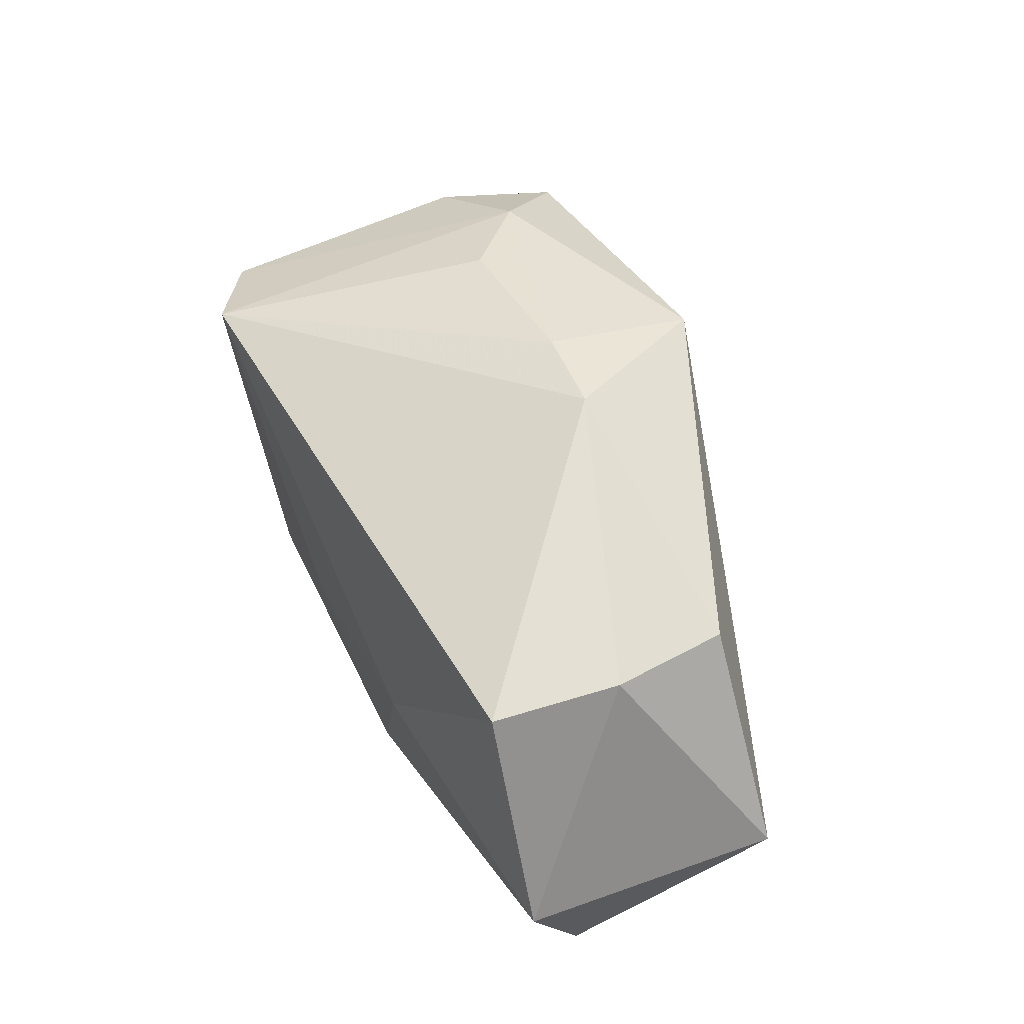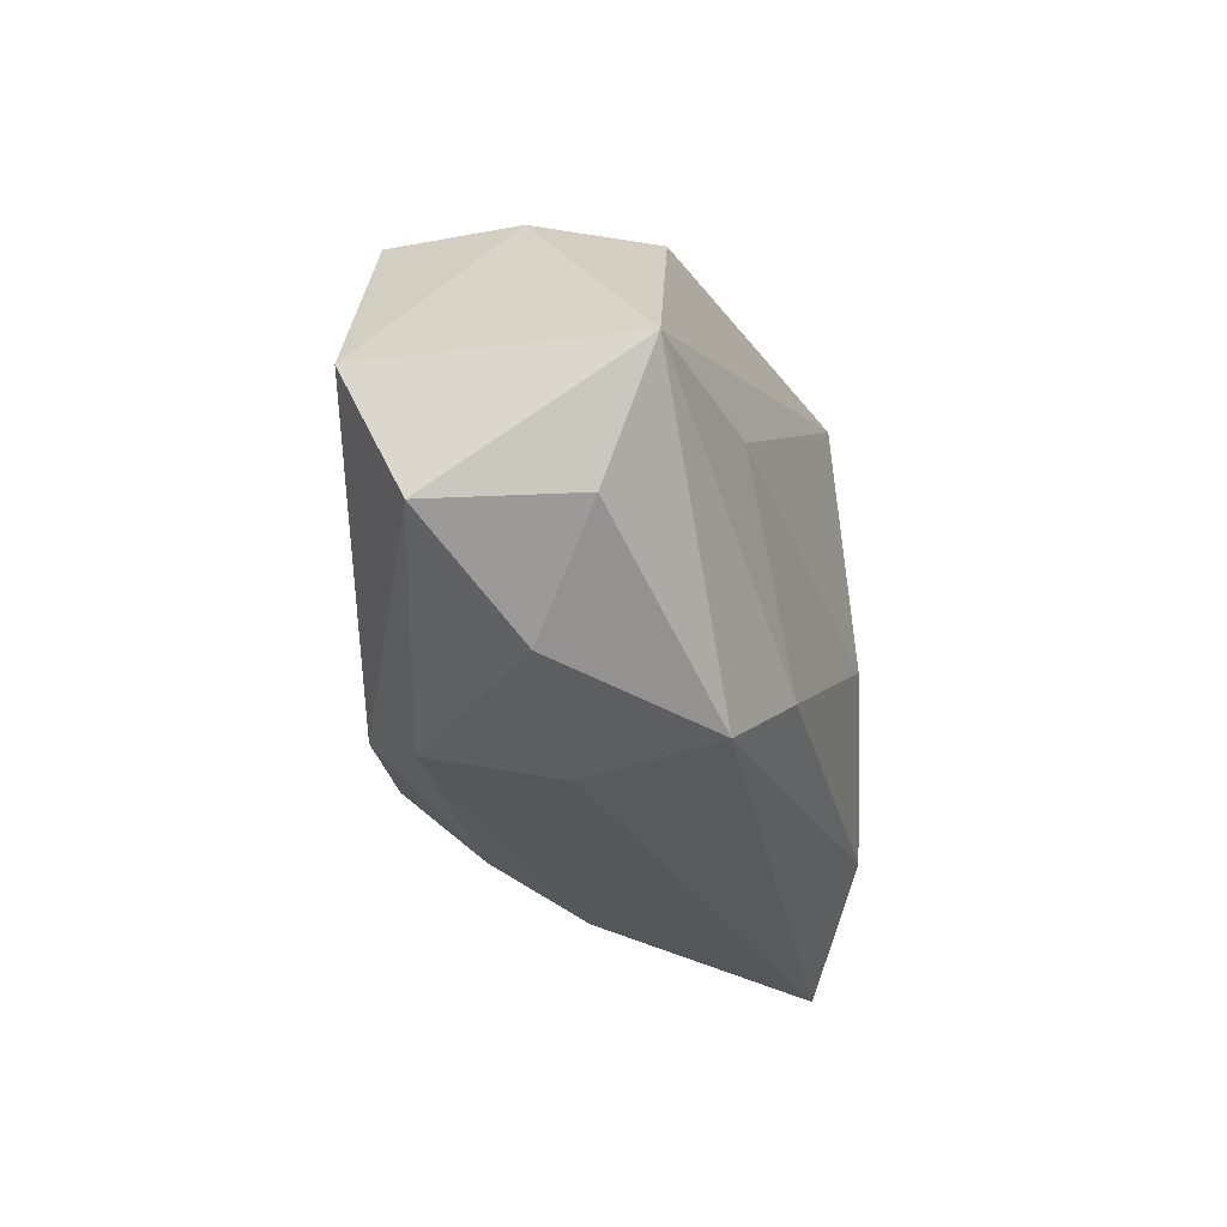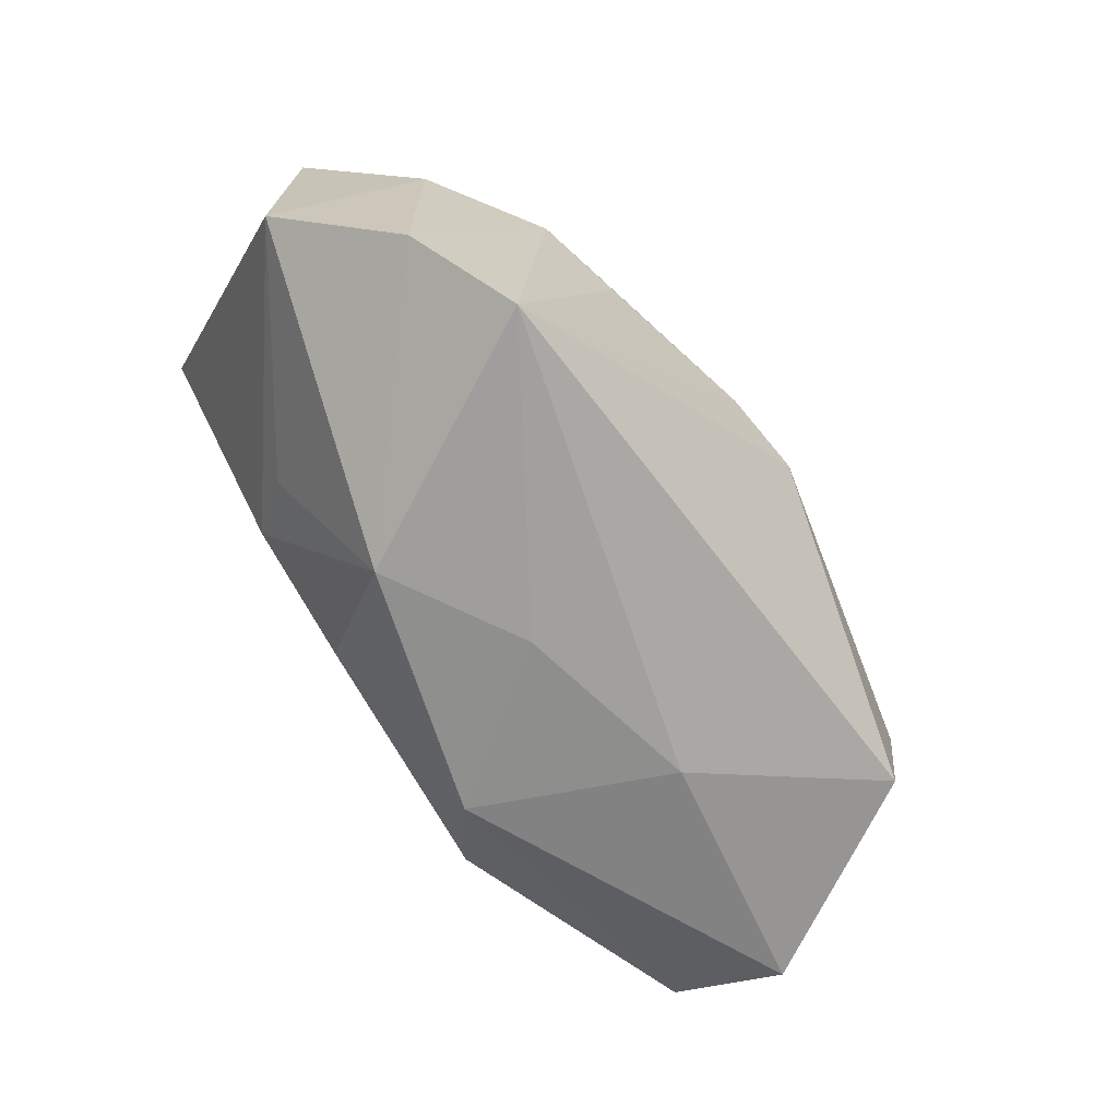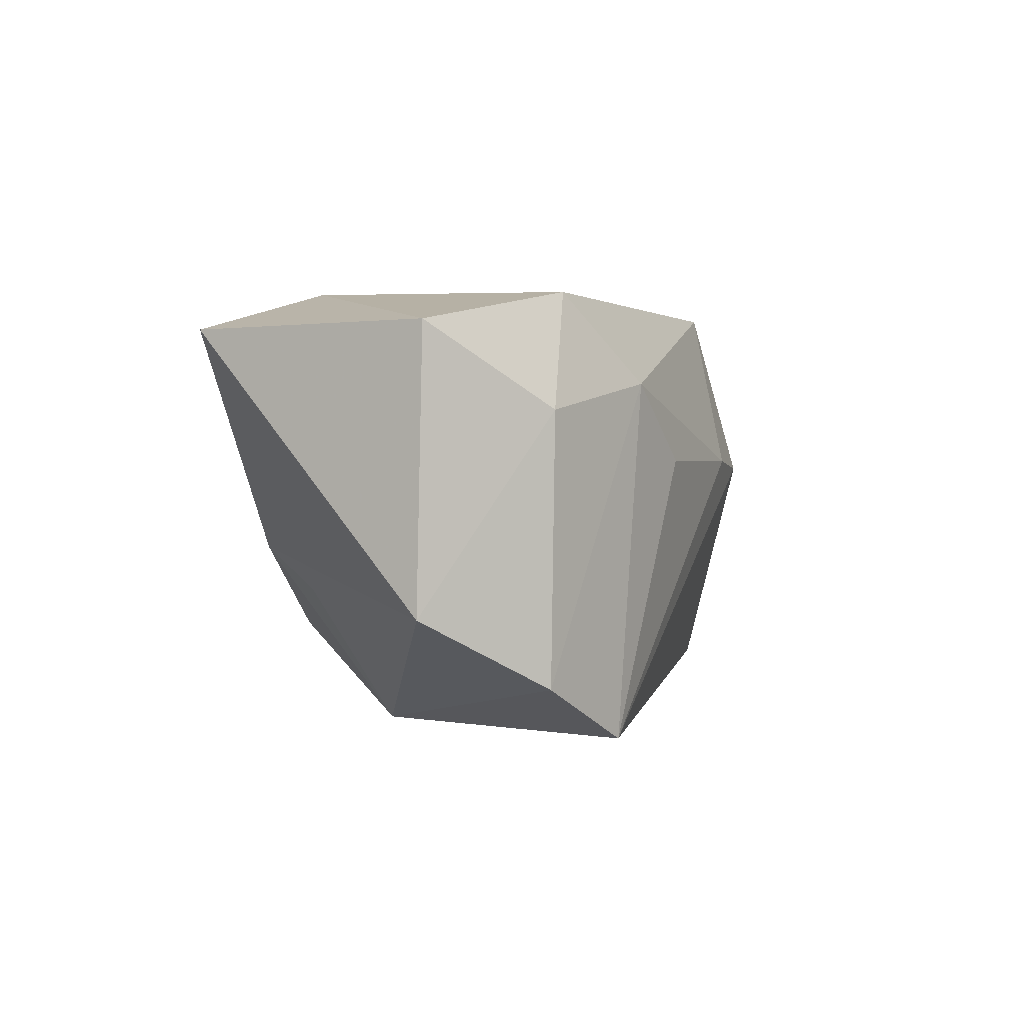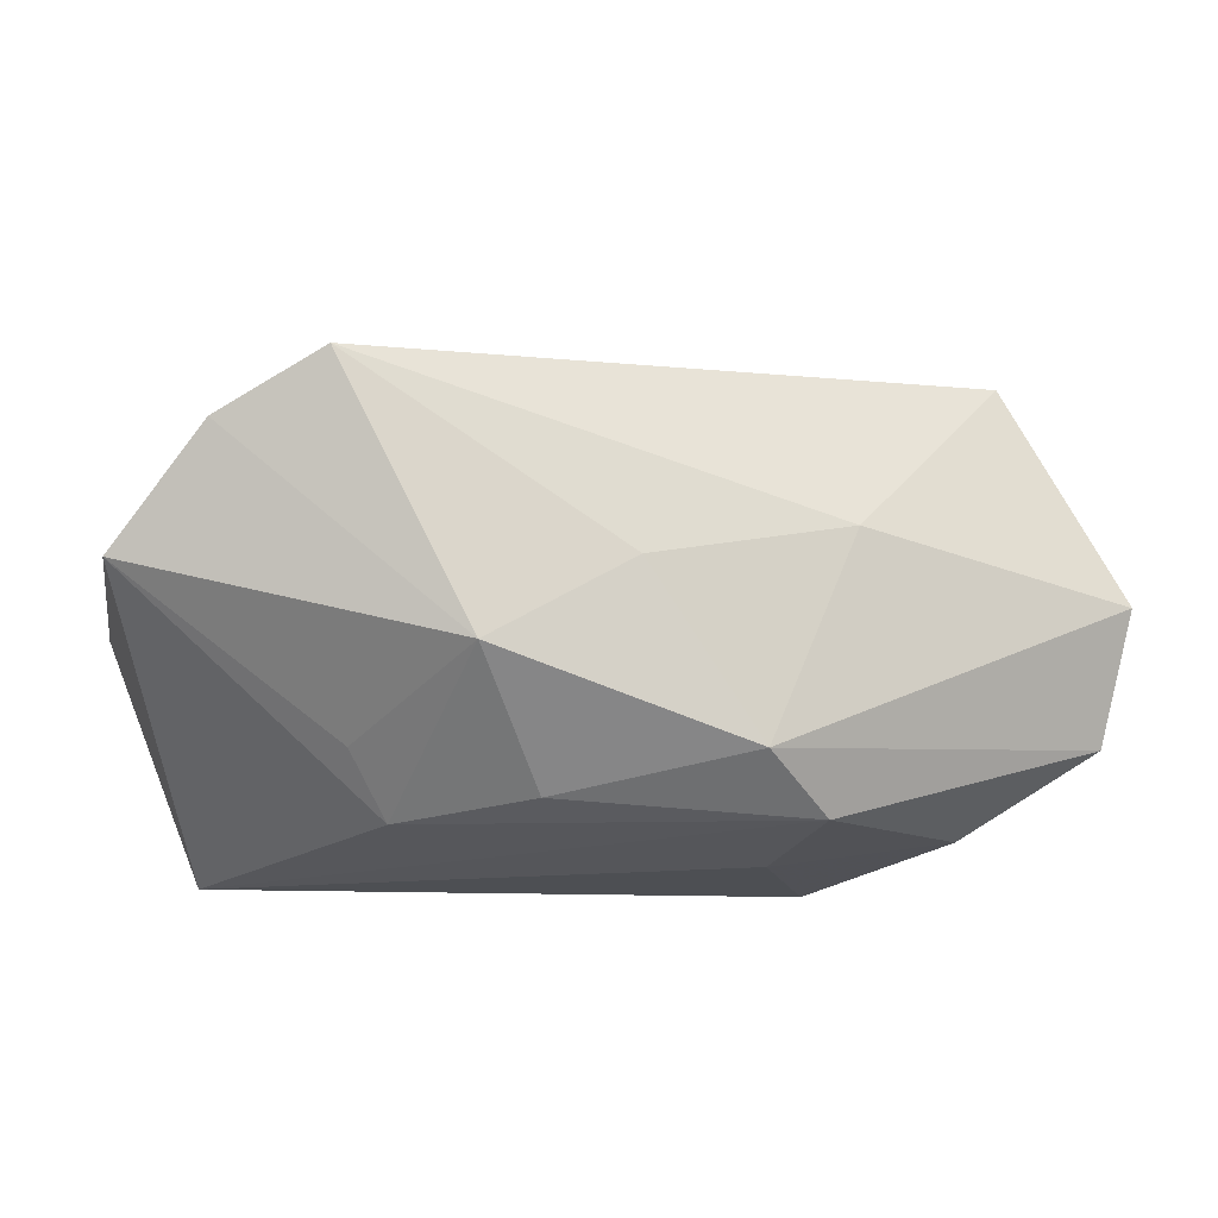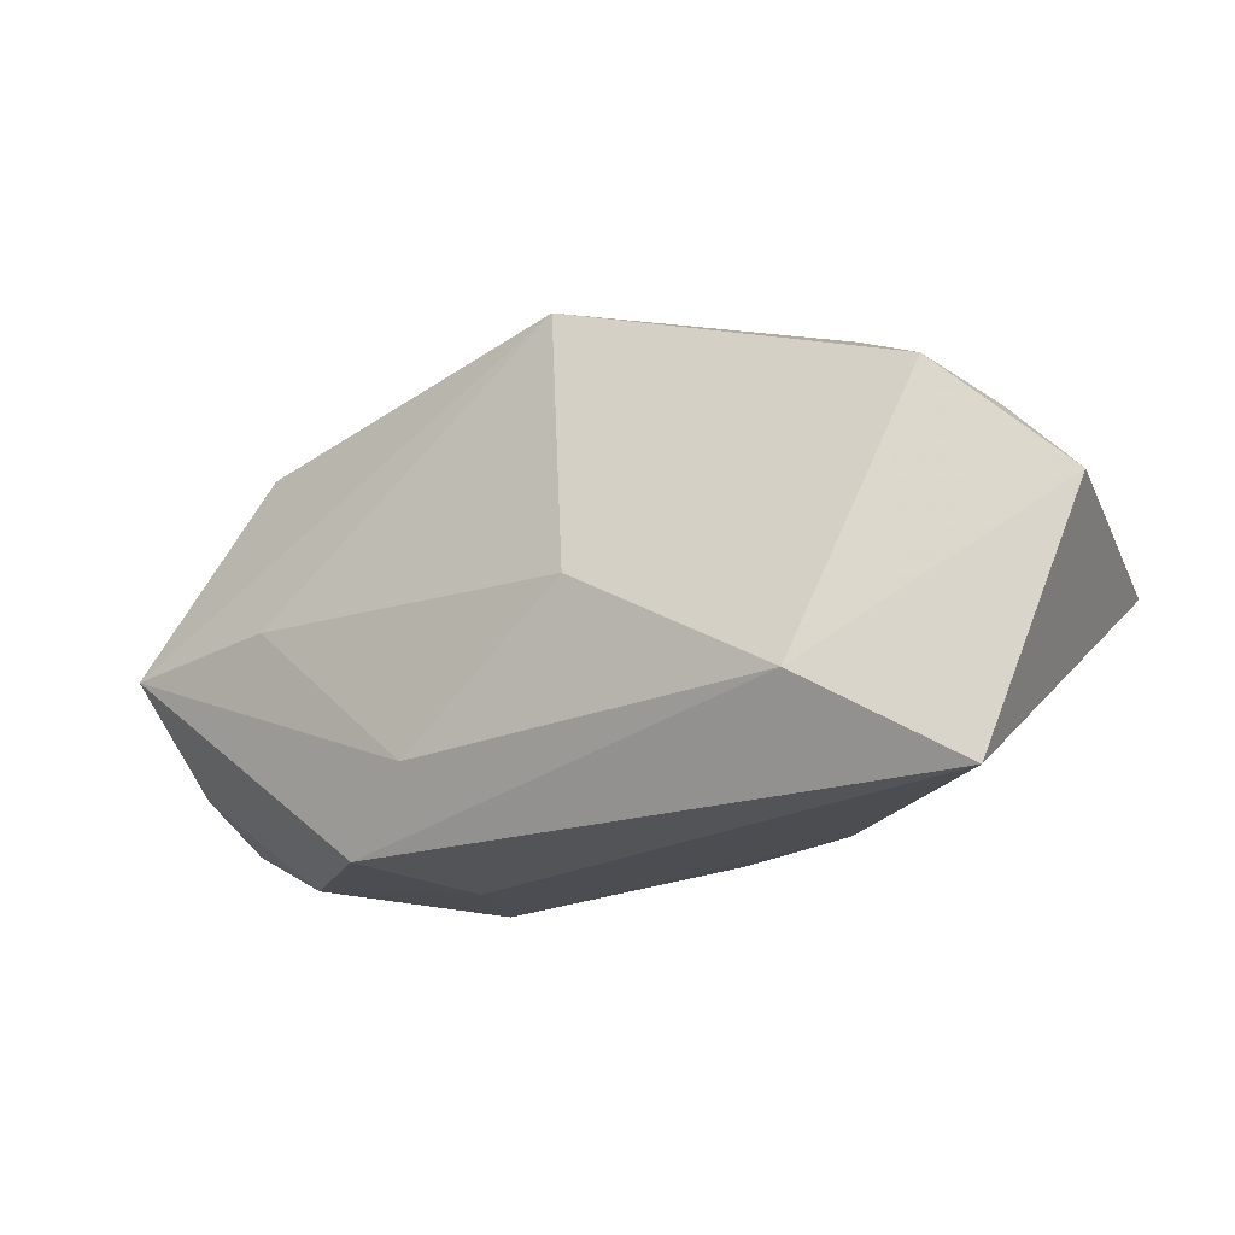
<metadata>
{"format":"obj","ext":"obj","renderer":"f3d","projection":"perspective","resolution":1024,"background":"white","views":[{"elev":53.6,"azim":-115.1,"up":"+Y"},{"elev":-30.9,"azim":-85.9,"up":"+Y"},{"elev":-70.8,"azim":124.9,"up":"+Z"},{"elev":-0.3,"azim":99.3,"up":"+Z"},{"elev":-18.0,"azim":169.8,"up":"+Y"},{"elev":-22.9,"azim":20.2,"up":"+Y"}]}
</metadata>
<code>
v -0.006572 0.02236 0.004452
v -0.01875 -0.02013 0.009678
v -0.03773 -0.01186 -0.01073
v -0.02678 -0.0008929 0.01138
v -0.02916 0.01527 0.006142
v 0.01694 -0.01822 -0.00305
v -0.009474 -0.01464 -0.01749
v -0.04082 -0.001306 0.006128
v 0.01821 -0.01294 0.01944
v 0.0005535 0.01897 0.01827
v 0.03079 -0.02013 0.01525
v -0.01648 0.002513 -0.01892
v -0.02806 -0.01791 -0.003299
v 0.006196 -0.01738 -0.01039
v 0.03273 0.01011 0.008179
v 0.002118 -0.003542 0.01968
v 0.02878 0.01019 0.01806
v 0.02264 0.01602 0.01087
v -0.03609 -0.01079 0.001689
v -0.03075 0.01661 -0.004169
v -0.03903 -0.001699 -0.01571
v 0.03927 0.0001709 -0.008458
v 0.03927 0.0006345 0.01498
v -0.01512 -0.01879 -0.01299
v -0.02923 0.01615 -0.01495
v 0.02351 0.01418 -0.01906
v 0.00023 -0.0009053 -0.01935
v 0.01582 0.01842 0.004585
v 0.01214 -0.007895 -0.01867
v 0.001119 0.02167 0.004972
v 0.0321 0.009676 -0.01433
v 0.02043 -0.01321 -0.006729
v -0.01298 -0.02013 -0.001791
v -0.01277 -0.01435 0.01439
f 1 26 25
f 17 18 10
f 21 8 20
f 20 25 21
f 1 25 20
f 12 7 21
f 12 25 26
f 21 25 12
f 28 18 26
f 11 22 23
f 6 22 11
f 11 24 6
f 8 10 5
f 5 20 8
f 5 10 1
f 1 20 5
f 21 7 3
f 7 24 3
f 3 8 21
f 30 26 1
f 30 28 26
f 1 10 30
f 30 10 18
f 18 28 30
f 15 18 17
f 17 23 15
f 15 23 22
f 4 10 8
f 17 10 16
f 10 4 16
f 7 12 27
f 27 29 7
f 27 12 26
f 26 29 27
f 7 29 14
f 14 29 6
f 14 24 7
f 14 6 24
f 22 6 32
f 32 29 22
f 6 29 32
f 33 24 11
f 11 2 33
f 19 2 8
f 8 3 19
f 31 15 22
f 31 29 26
f 22 29 31
f 26 18 31
f 18 15 31
f 17 16 9
f 11 23 9
f 9 23 17
f 9 2 11
f 2 19 13
f 13 19 3
f 13 3 24
f 24 33 13
f 13 33 2
f 2 9 34
f 34 9 16
f 34 16 4
f 8 2 34
f 34 4 8

</code>
